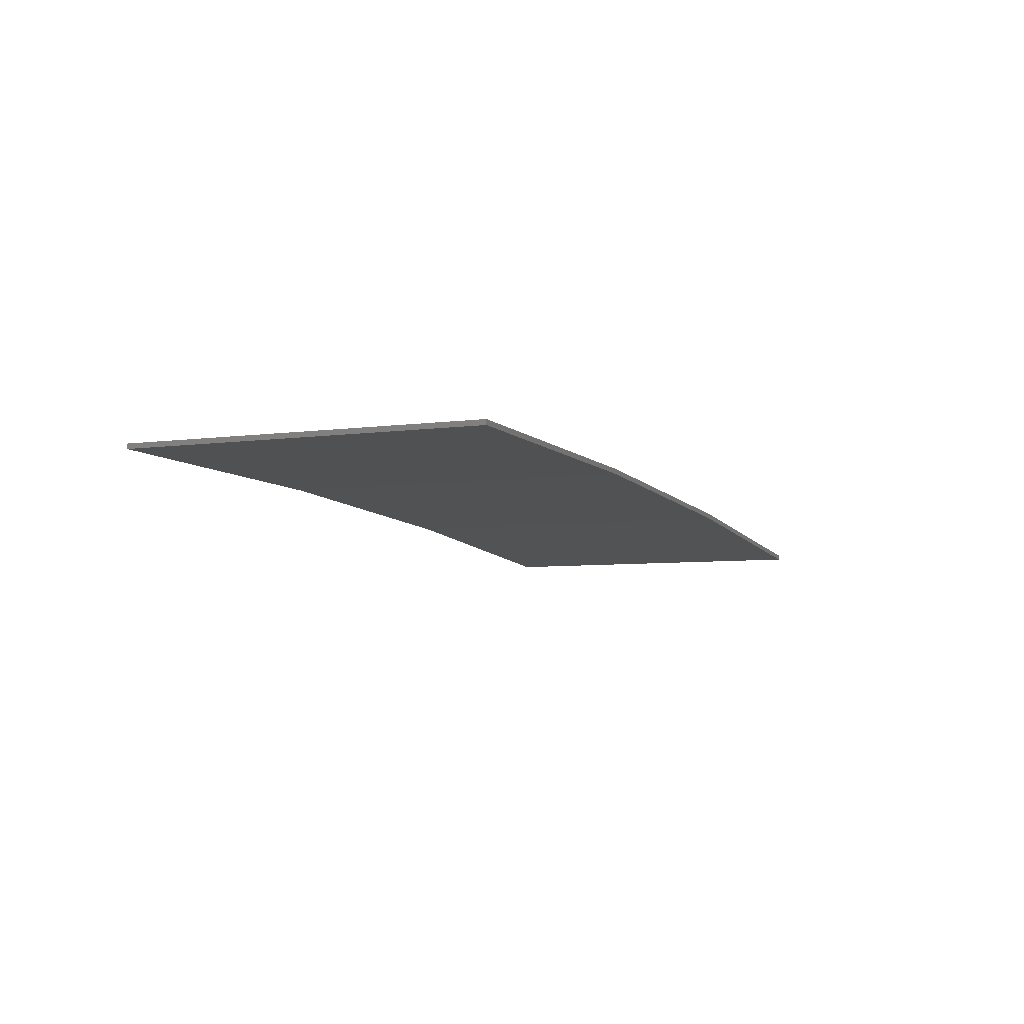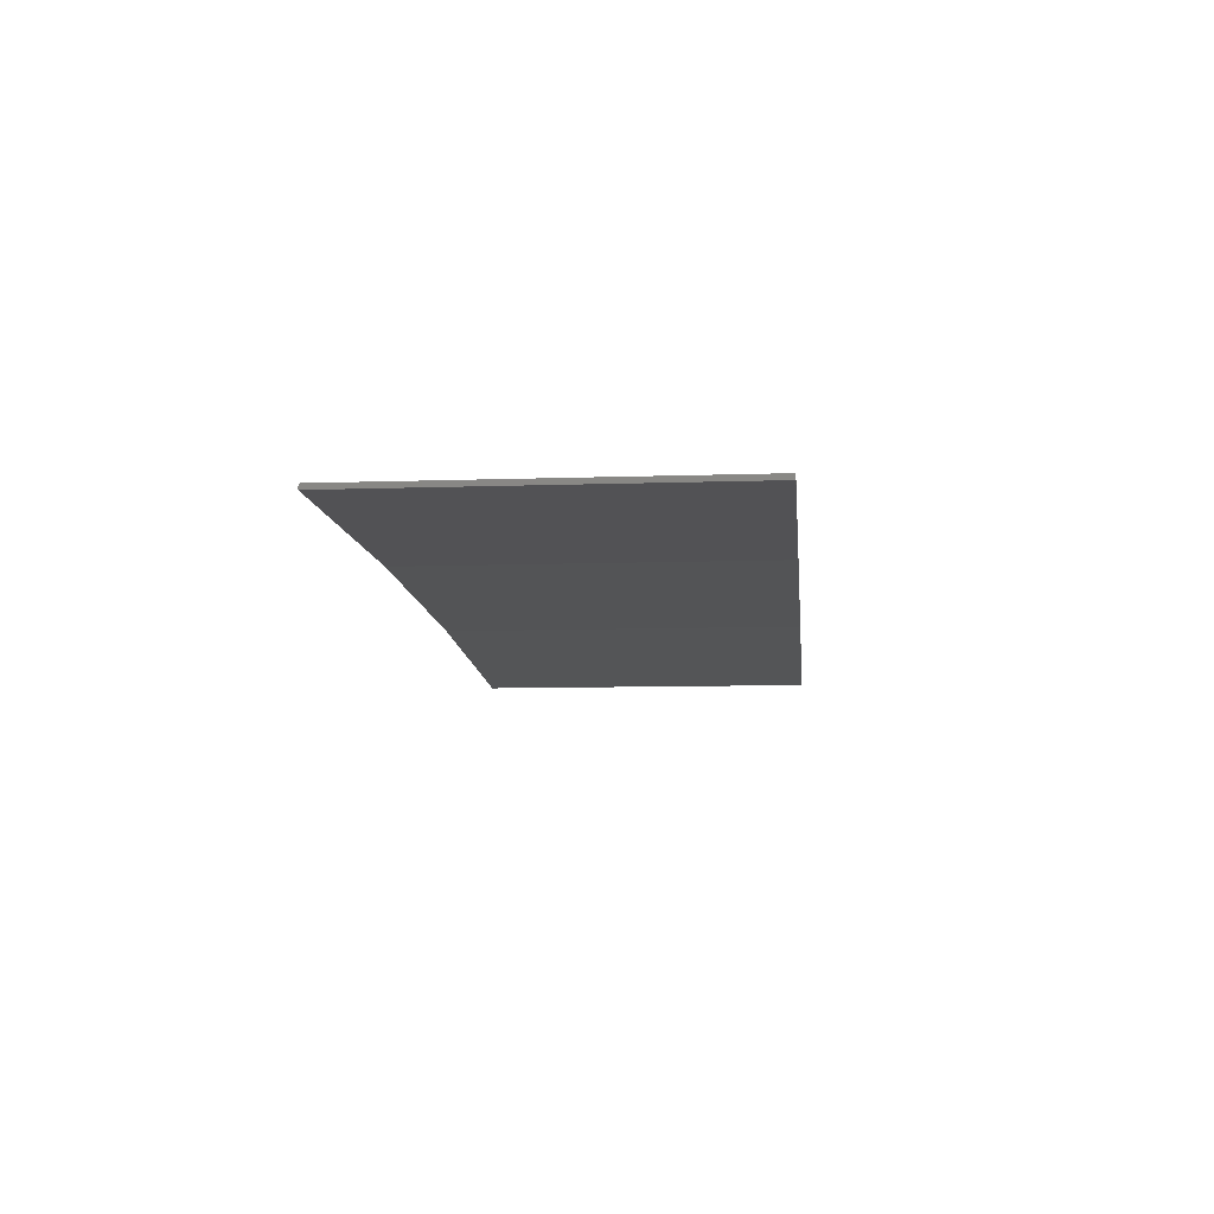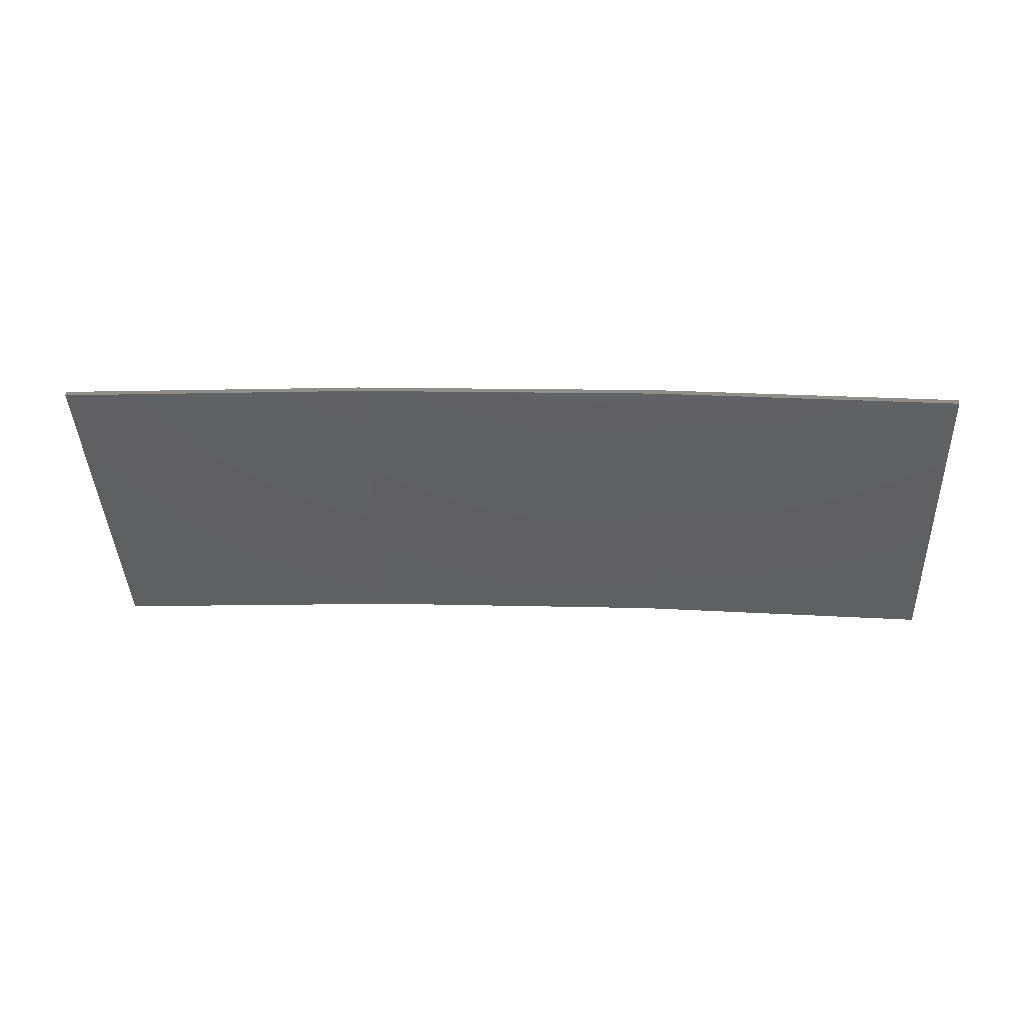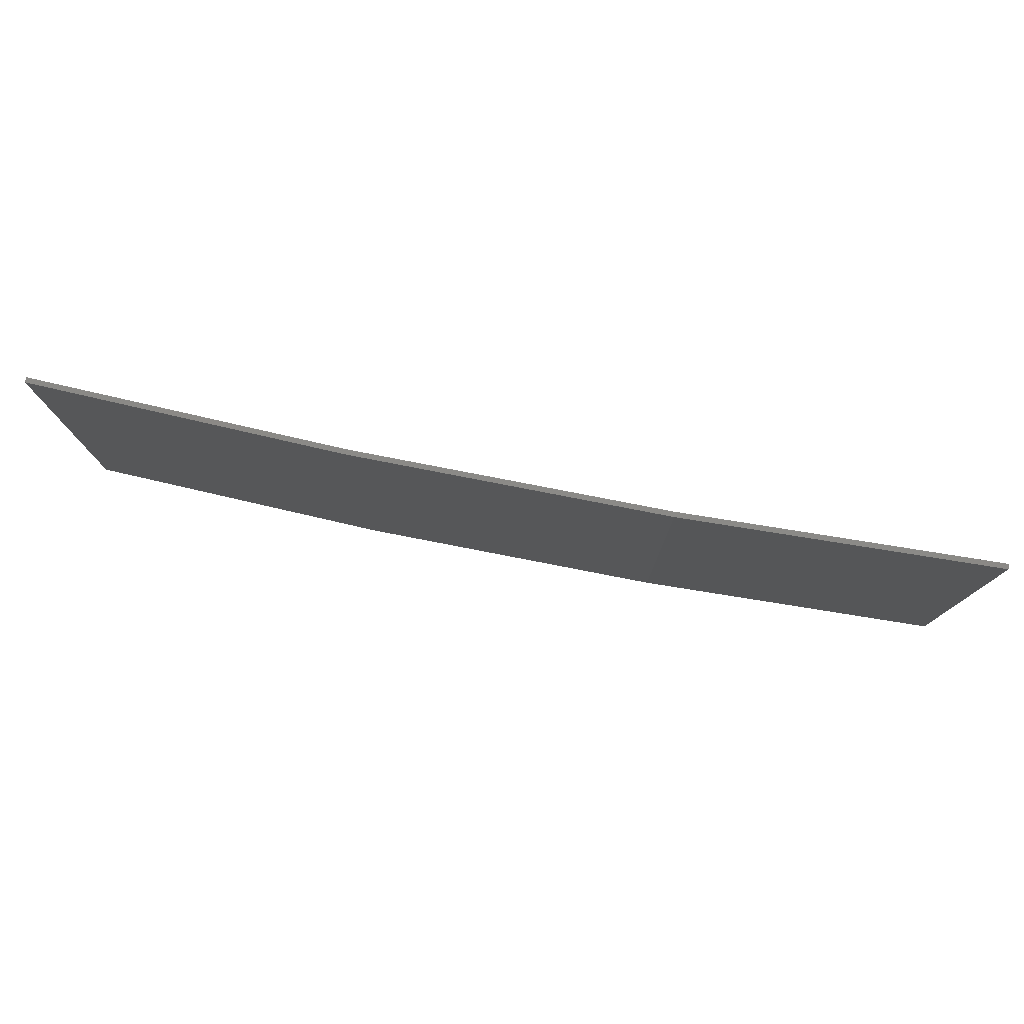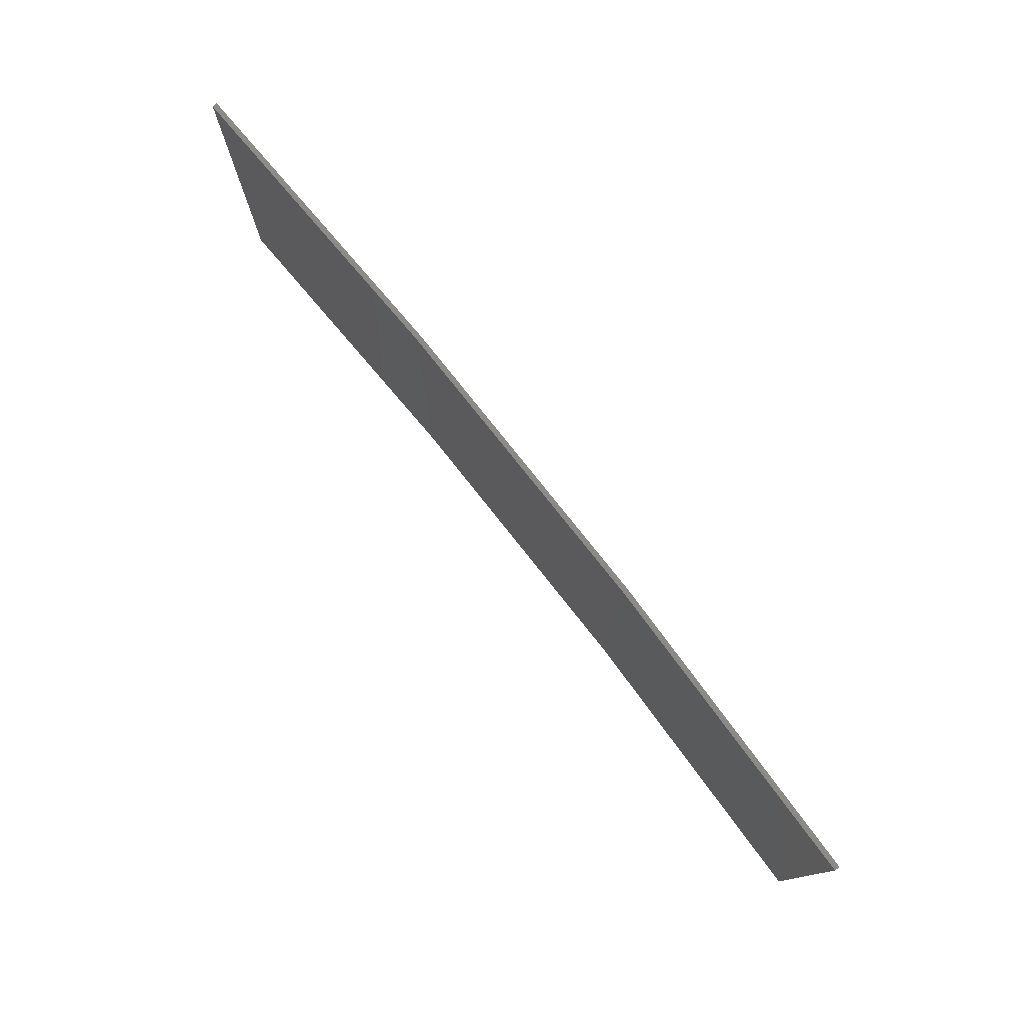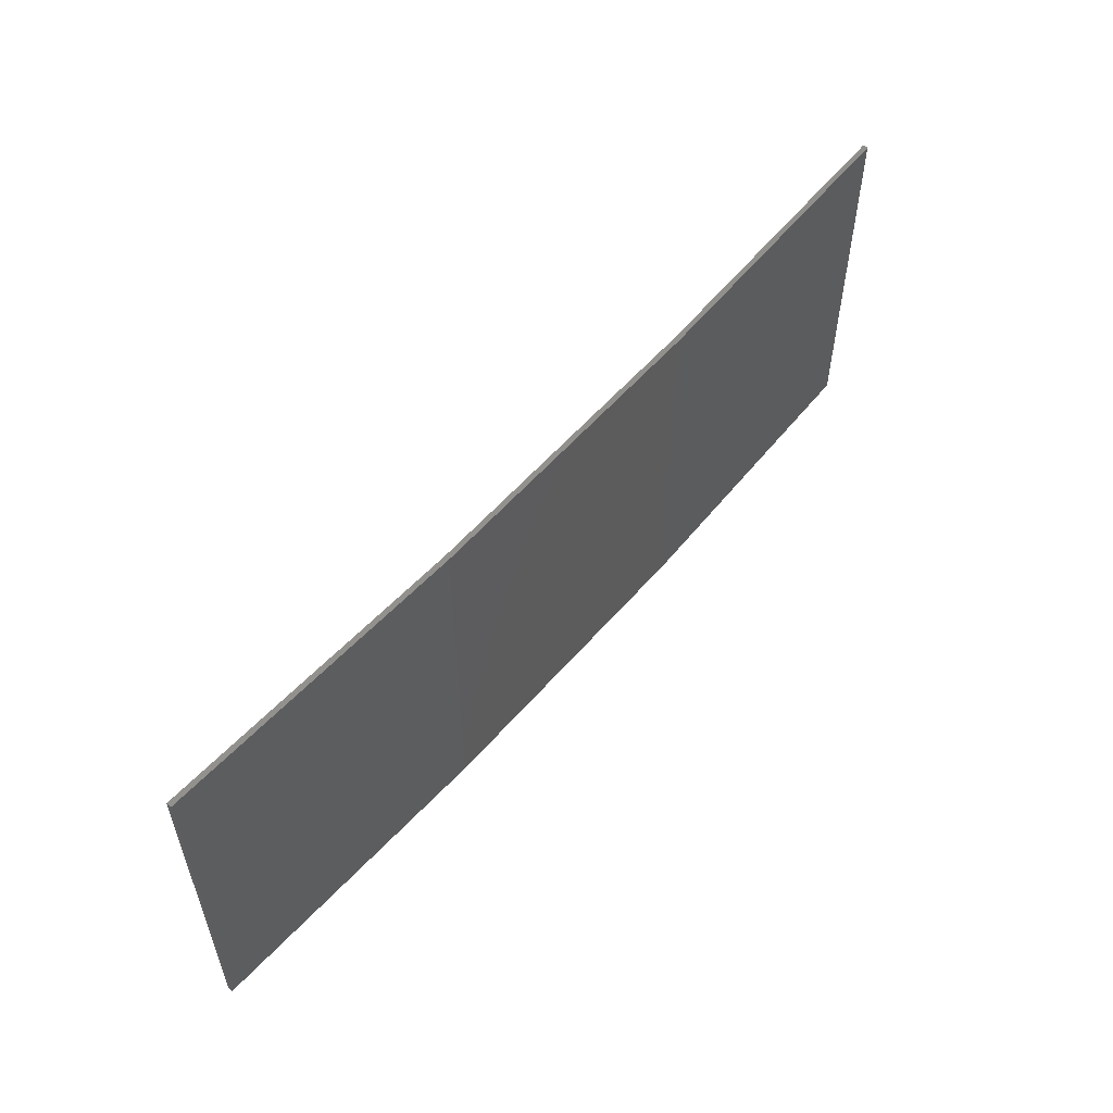
<metadata>
{"format":"stl","ext":"stl","renderer":"f3d","projection":"perspective","resolution":1024,"background":"white","views":[{"elev":-5.8,"azim":-66.3,"up":"+Y"},{"elev":-8.2,"azim":-84.4,"up":"+Y"},{"elev":-41.1,"azim":2.3,"up":"+Y"},{"elev":78.2,"azim":-172.0,"up":"+Z"},{"elev":77.4,"azim":48.6,"up":"+Z"},{"elev":55.5,"azim":126.9,"up":"+Z"}]}
</metadata>
<code>
# stl→obj: 16 verts, 28 faces
v 0.5779 4.351 226.4
v 0.5779 4.351 230
v 3.643 4.292 230
v 3.643 4.292 226.4
v 6.704 4.13 230
v 6.704 4.13 226.4
v 9.758 3.863 230
v 9.758 3.863 226.4
v 9.753 3.814 230
v 9.753 3.814 226.4
v 0.5778 4.301 230
v 0.5778 4.301 226.4
v 3.641 4.242 230
v 3.641 4.242 226.4
v 6.701 4.08 226.4
v 6.701 4.08 230
f 1 2 3
f 4 3 5
f 4 1 3
f 6 5 7
f 6 4 5
f 8 6 7
f 8 7 9
f 10 8 9
f 11 12 13
f 12 14 13
f 13 15 16
f 16 15 9
f 14 15 13
f 15 10 9
f 12 11 2
f 1 12 2
f 15 6 10
f 10 6 8
f 14 4 15
f 15 4 6
f 12 1 14
f 14 1 4
f 16 9 7
f 5 16 7
f 13 16 5
f 3 13 5
f 11 13 3
f 2 11 3

</code>
